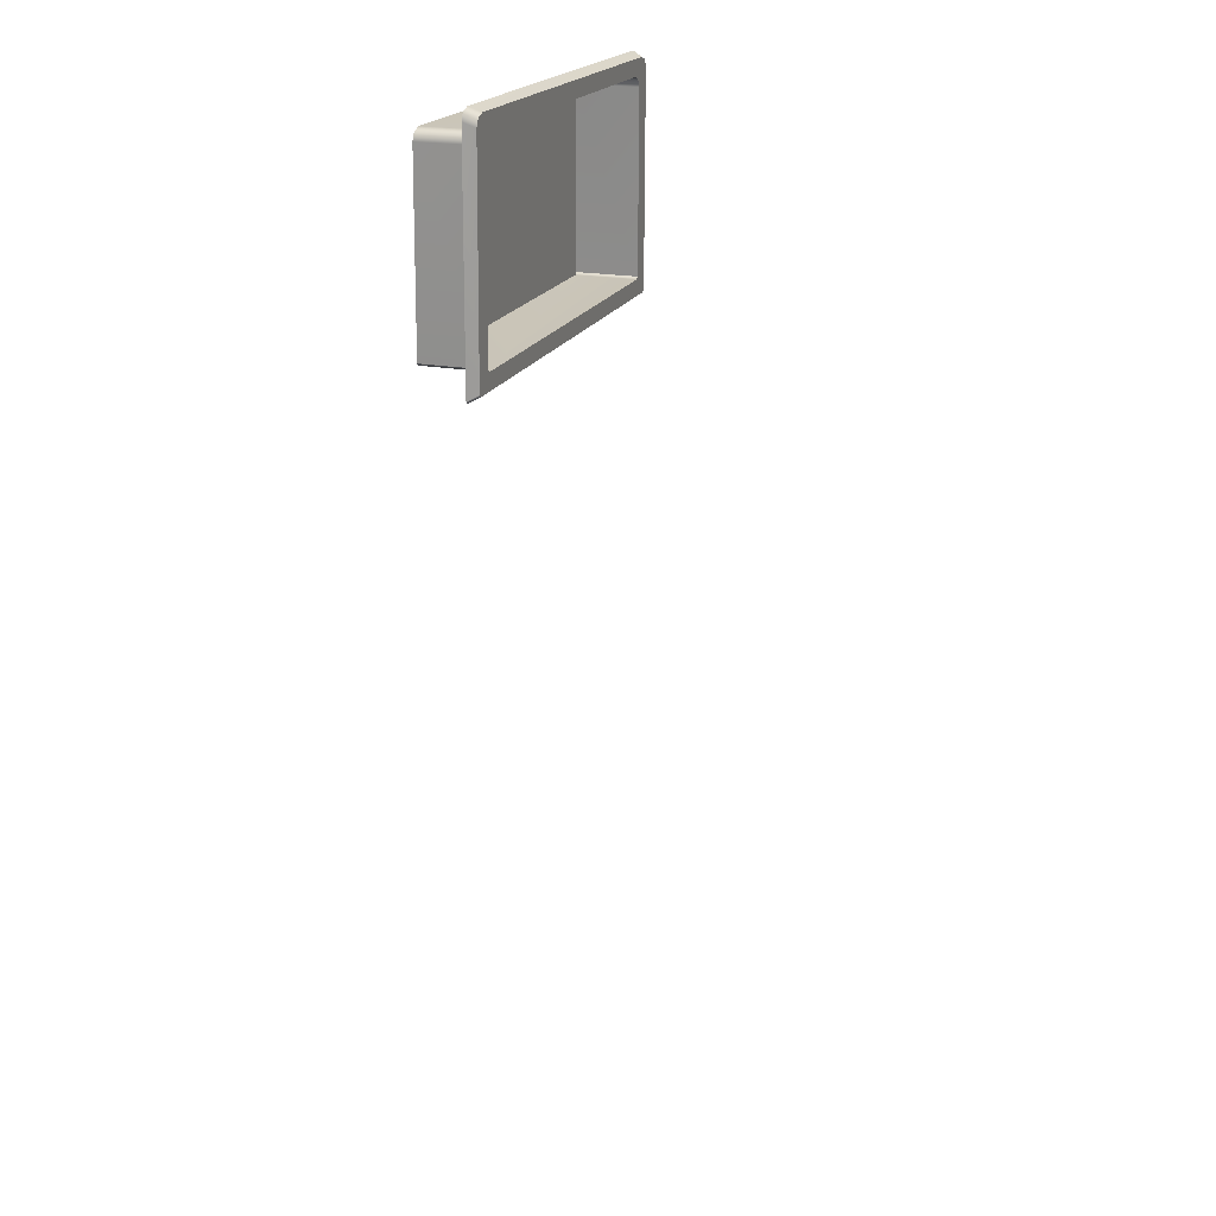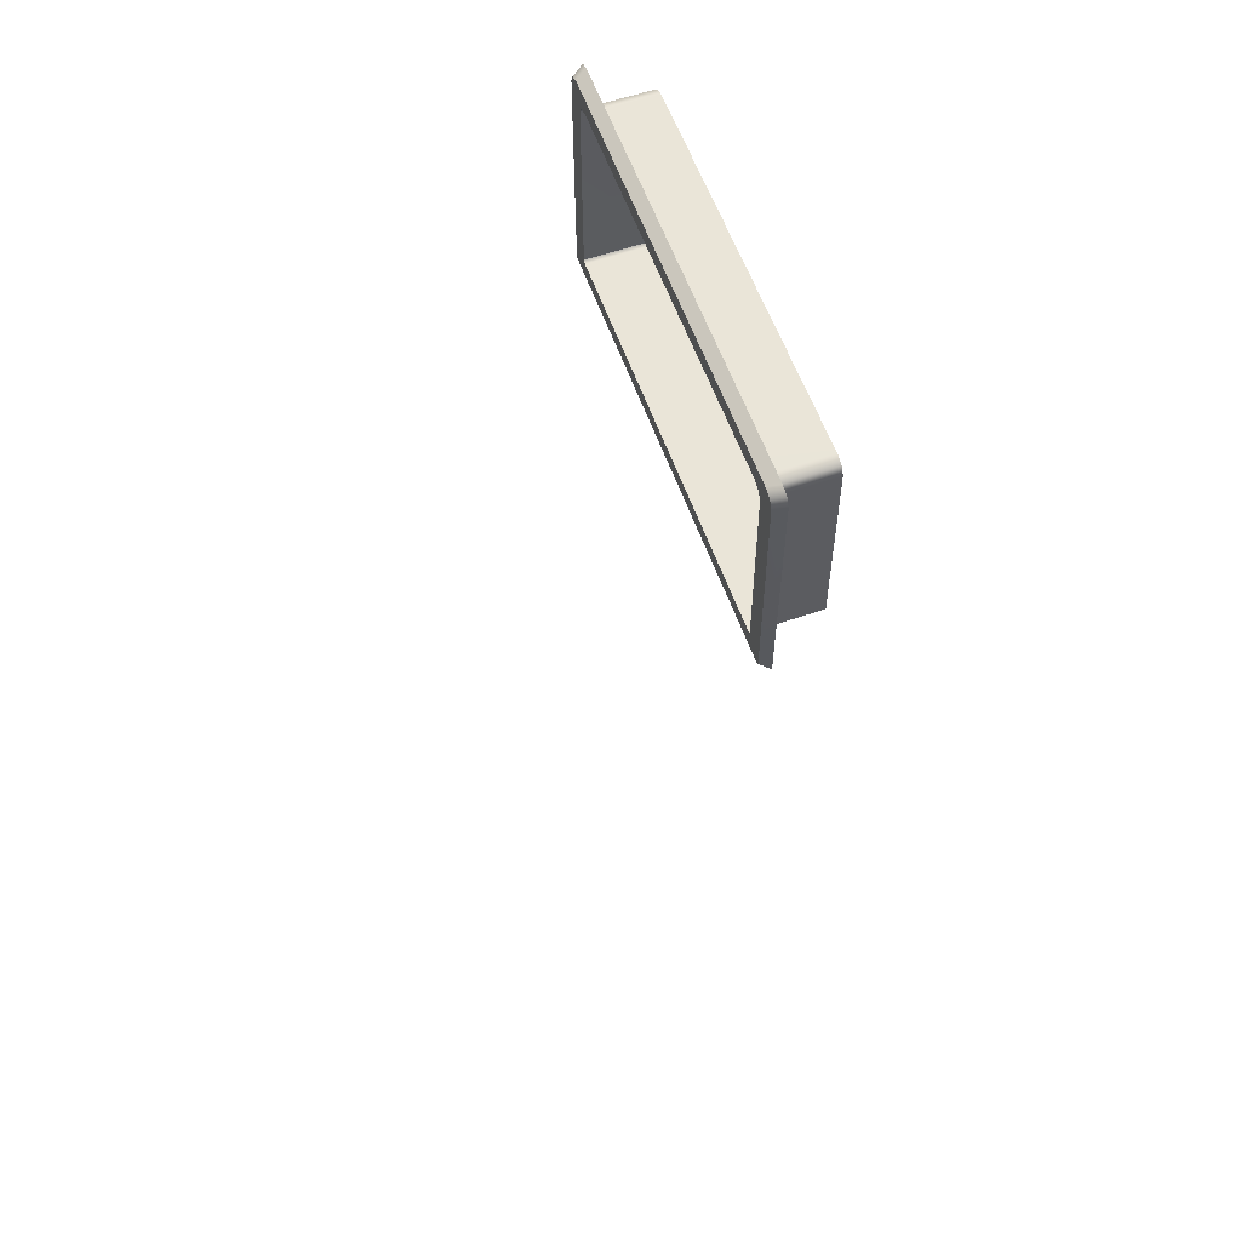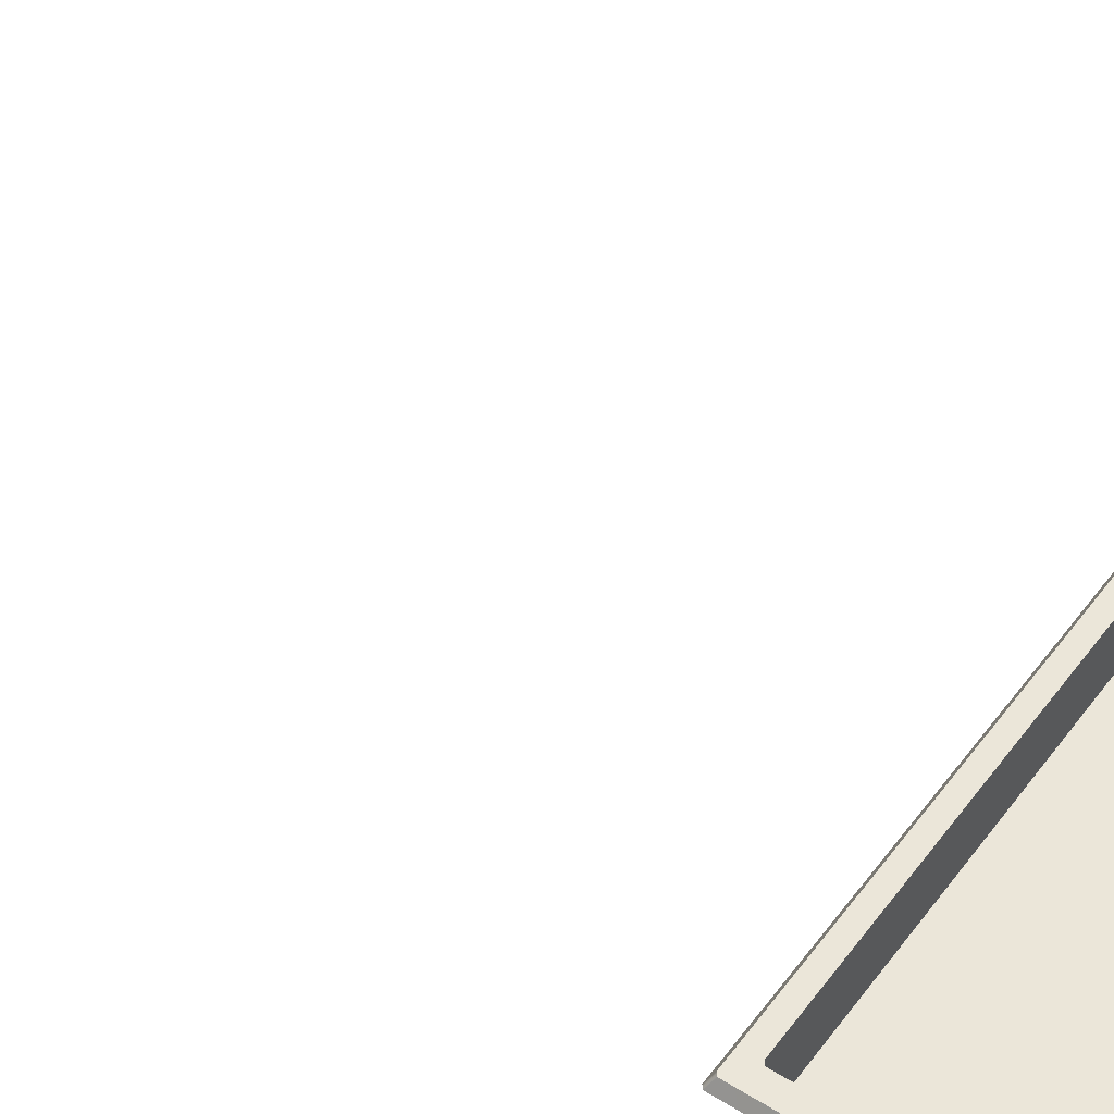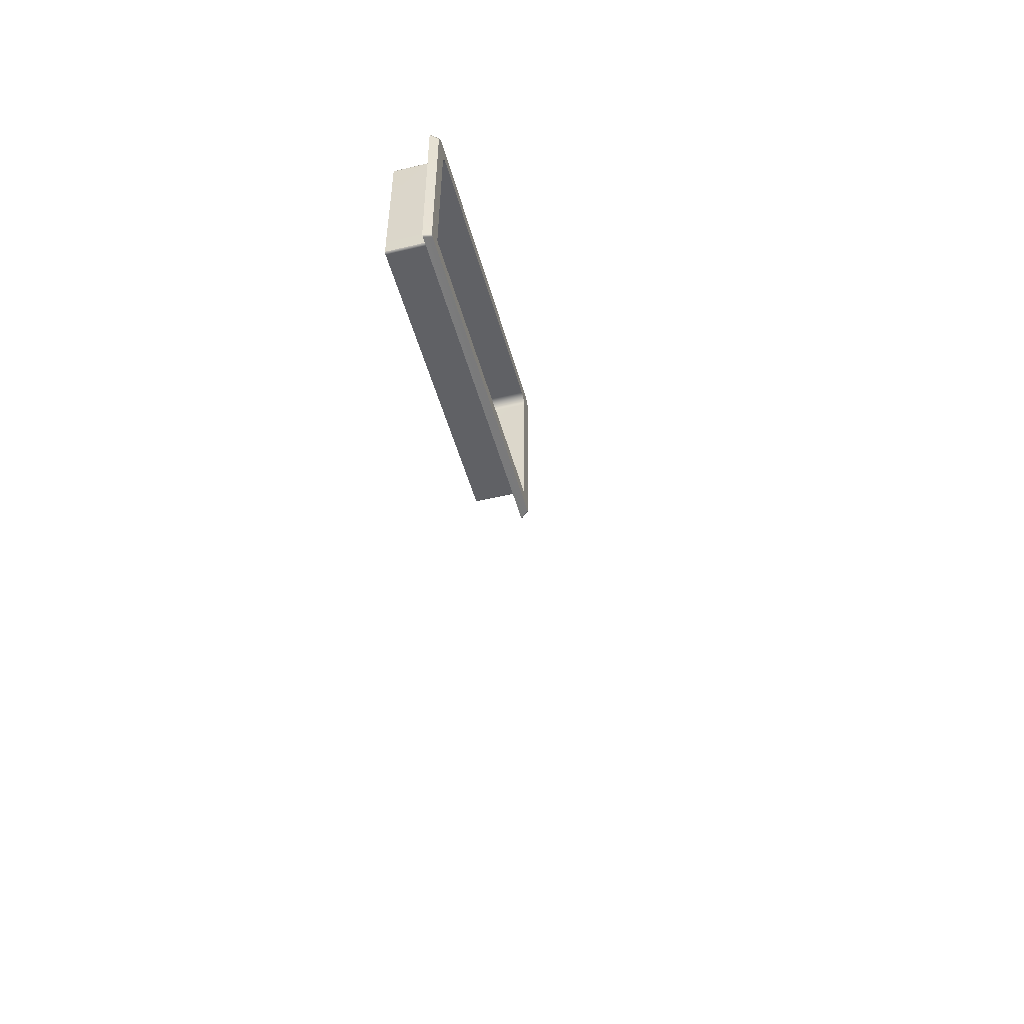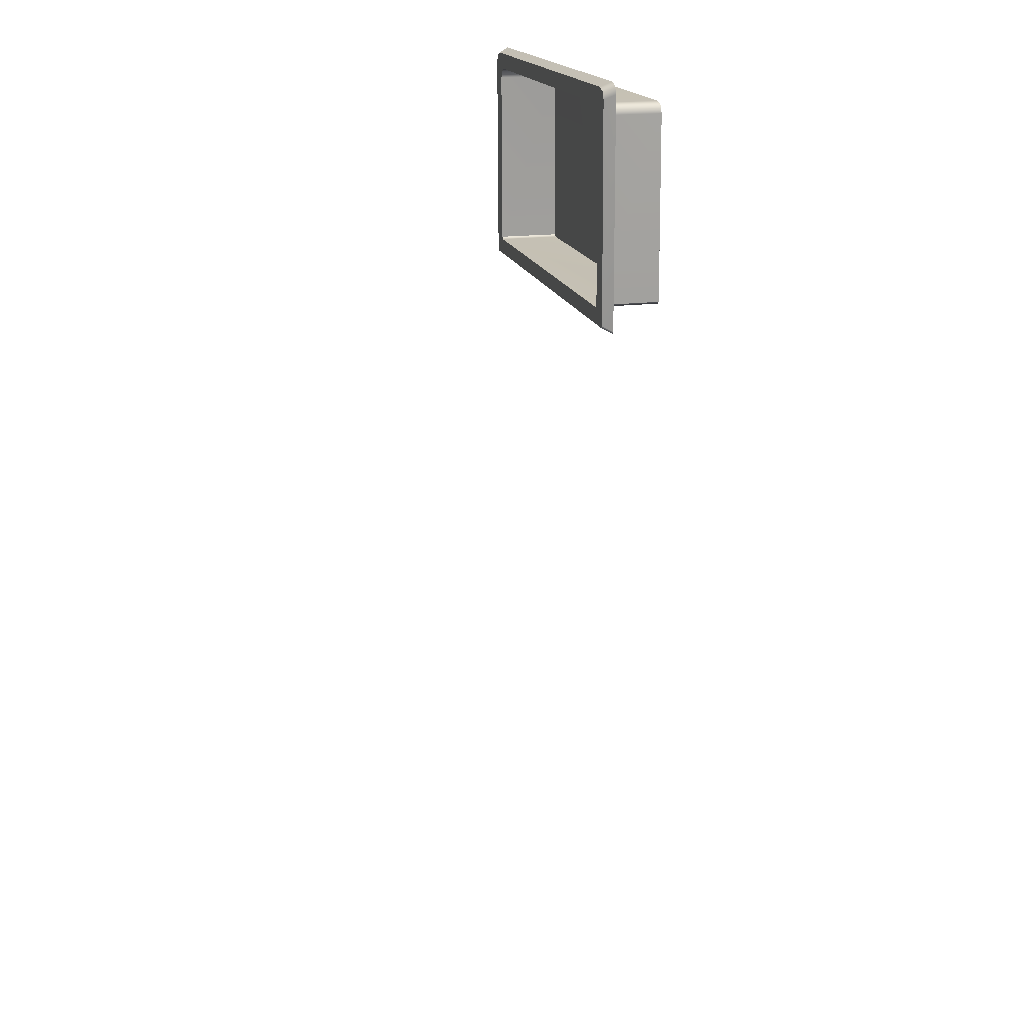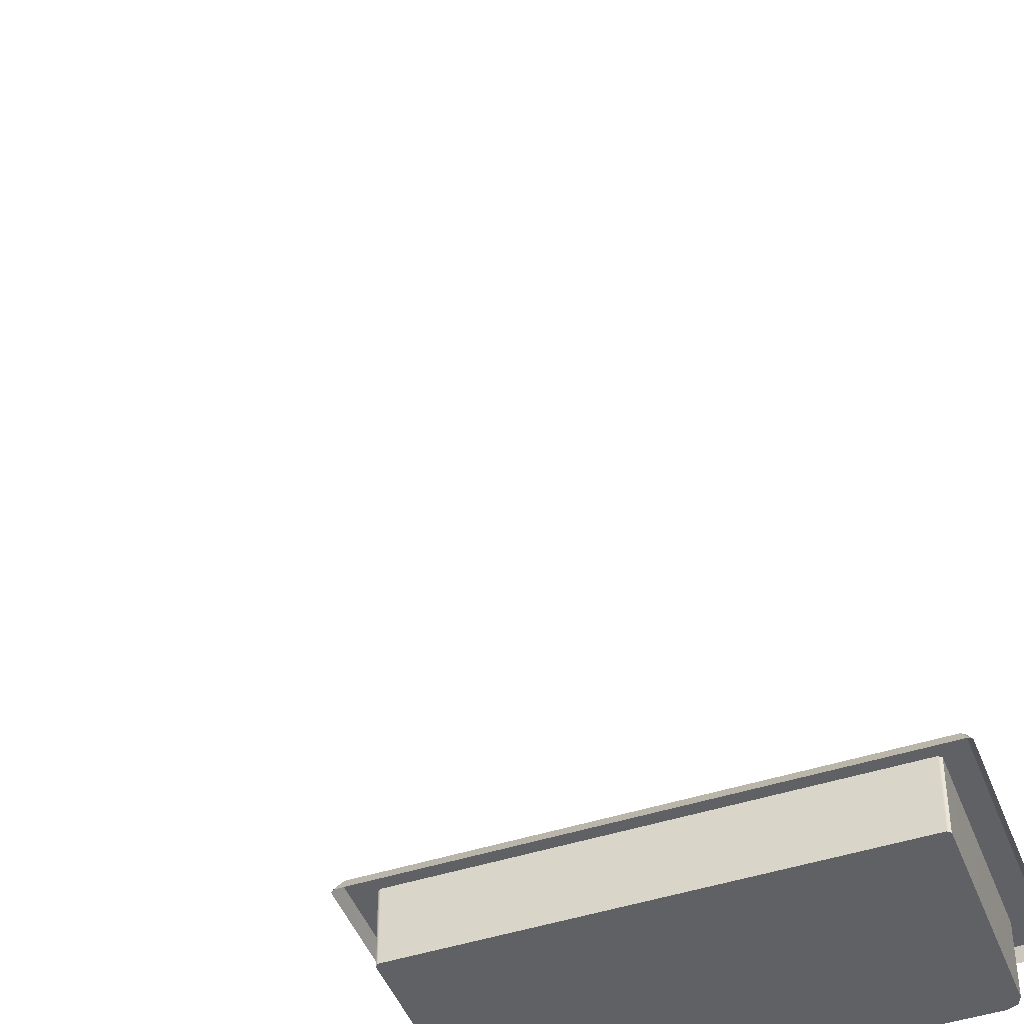
<metadata>
{"format":"obj","ext":"obj","renderer":"f3d","projection":"perspective","resolution":1024,"background":"white","views":[{"elev":20.1,"azim":108.8,"up":"+Z"},{"elev":59.1,"azim":-109.5,"up":"+Z"},{"elev":49.1,"azim":-54.7,"up":"+Y"},{"elev":-49.2,"azim":105.0,"up":"+Z"},{"elev":18.2,"azim":-103.7,"up":"+Z"},{"elev":-45.7,"azim":-159.7,"up":"+Y"}]}
</metadata>
<code>
o MeshFridgeFreezerdoorB6_3_GeomSubset_3
v -0.005905 0.04764 -0.8953
v -0.005895 0.04764 -0.8953
v -0.005905 0.04765 -0.8953
v -0.005895 0.04765 -0.8953
v 0.3793 -0.2085 0.3885
v 0.3842 -0.2085 0.3926
v -0.3938 -0.2085 0.3926
v -0.3889 -0.2085 0.3885
v -0.3915 -0.2072 0.7862
v -0.3691 -0.2072 0.8048
v 0.3595 -0.2072 0.8048
v 0.3818 -0.2072 0.7862
v -0.3849 -0.2072 0.7993
v 0.3752 -0.2072 0.7993
v 0.3696 -0.1914 0.3973
v 0.3746 -0.1914 0.4014
v -0.3842 -0.1914 0.4014
v -0.3793 -0.1914 0.3973
v 0.335 -0.1913 0.4262
v 0.34 -0.1912 0.4303
v -0.3497 -0.1912 0.4303
v -0.3447 -0.1913 0.4262
v 0.34 -0.3023 0.4307
v 0.335 -0.3023 0.4266
v -0.3447 -0.3023 0.4266
v -0.3497 -0.3023 0.4307
v -0.3594 -0.1888 0.7958
v -0.3819 -0.189 0.7771
v -0.3248 -0.189 0.767
v -0.3473 -0.1891 0.7483
v -0.3248 -0.3001 0.7674
v -0.3473 -0.3002 0.7487
v 0.3497 -0.1888 0.7958
v 0.3722 -0.189 0.7771
v 0.3151 -0.189 0.767
v 0.3377 -0.1891 0.7483
v 0.3377 -0.3002 0.7487
v 0.3151 -0.3001 0.7674
v 0.331 -0.1891 0.7615
v 0.331 -0.3001 0.762
v -0.3407 -0.3001 0.762
v -0.3407 -0.1891 0.7615
v 0.3656 -0.1889 0.7904
v -0.3752 -0.1889 0.7904
f 2 3 1
f 16 5 15
f 8 17 18
f 20 15 19
f 18 21 22
f 23 19 24
f 22 26 25
f 38 39 40
f 40 36 37
f 31 42 29
f 41 30 42
f 33 39 35
f 39 34 36
f 27 42 44
f 42 28 44
f 11 43 33
f 43 12 34
f 10 44 13
f 44 9 13
f 31 35 38
f 35 27 33
f 33 10 11
f 8 15 5
f 18 19 15
f 19 25 24
f 12 16 34
f 9 17 7
f 32 31 25
f 32 21 30
f 37 20 23
f 21 28 30
f 20 34 16
f 2 4 3
f 16 6 5
f 8 7 17
f 20 16 15
f 18 17 21
f 23 20 19
f 22 21 26
f 38 35 39
f 40 39 36
f 31 41 42
f 41 32 30
f 33 43 39
f 39 43 34
f 27 29 42
f 42 30 28
f 11 14 43
f 43 14 12
f 10 27 44
f 44 28 9
f 31 29 35
f 35 29 27
f 33 27 10
f 8 18 15
f 18 22 19
f 19 22 25
f 12 6 16
f 9 28 17
f 37 23 24
f 24 25 38
f 25 26 32
f 38 25 31
f 32 41 31
f 38 40 37
f 37 24 38
f 32 26 21
f 37 36 20
f 21 17 28
f 20 36 34

</code>
